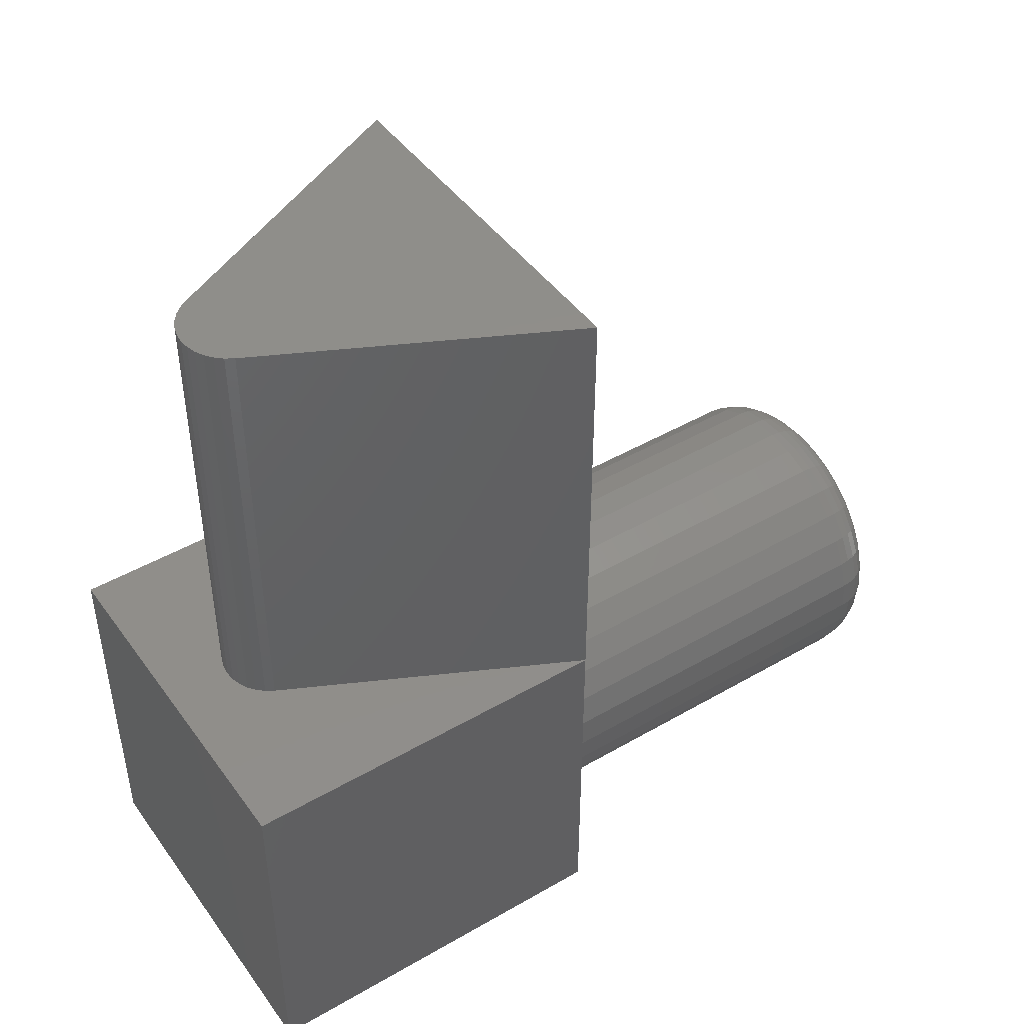
<metadata>
{"format":"stl","ext":"stl","renderer":"f3d","projection":"perspective","resolution":1024,"background":"white","views":[{"elev":45.4,"azim":-123.7,"up":"+Z"}]}
</metadata>
<code>
# stl→obj: 358 verts, 712 faces
v 2.057e-17 1.865e-17 0
v 0 -0.3438 3.965e-17
v 0.1281 -0.08492 1.744e-17
v 0.1326 -0.07754 1.676e-17
v 0.1384 -0.07112 1.604e-17
v 0.1453 -0.06589 1.533e-17
v 0.1531 -0.06201 1.464e-17
v 0.1614 -0.05964 1.4e-17
v 0.1701 -0.05883 1.342e-17
v 0.3359 1.865e-17 0
v 0.1787 -0.05964 1.294e-17
v 0.187 -0.06201 1.256e-17
v 0.1948 -0.06589 1.23e-17
v 0.2017 -0.07112 1.217e-17
v 0.2075 -0.07754 1.217e-17
v 0.2121 -0.08492 -1.388e-17
v 0.3359 -0.3353 0
v 0.1701 -0.05883 0.4062
v 0.1614 -0.05964 0.4062
v 0.1531 -0.06201 0.4062
v 0.1787 -0.05964 0.4062
v 0.187 -0.06201 0.4062
v 0.1453 -0.06589 0.4062
v 0.1948 -0.06589 0.4062
v 0.1384 -0.07112 0.4062
v 0.2017 -0.07112 0.4062
v 0.1326 -0.07754 0.4062
v 0.2075 -0.07754 0.4062
v 0.1281 -0.08492 0.4062
v 0 -0.3438 0.4062
v 0.3401 -0.3438 0.4062
v 0.2121 -0.08492 0.4062
v 0.3401 -0.3438 0
v 0 0 -0.3359
v 0.3359 -1.142e-33 -0.3359
v 0 -0.3438 -0.3359
v 0.3359 -0.3438 -0.3359
v 0.1694 -0.3438 -0.31
v 0.1425 -0.3438 -0.3074
v 0.1165 -0.3438 -0.2995
v 0.09265 -0.3438 -0.2867
v 0.07172 -0.3438 -0.2696
v 0.05453 -0.3438 -0.2486
v 0.04177 -0.3438 -0.2247
v 0.0339 -0.3438 -0.1988
v 0.03125 -0.3438 -0.1719
v 0.0339 -0.3438 -0.1449
v 0.04177 -0.3438 -0.119
v 0.05453 -0.3438 -0.09512
v 0.07172 -0.3438 -0.07418
v 0.09265 -0.3438 -0.057
v 0.1165 -0.3438 -0.04423
v 0.1425 -0.3438 -0.03637
v 0.1694 -0.3438 -0.03372
v 0.3049 -0.3438 -0.1988
v 0.297 -0.3438 -0.2247
v 0.2843 -0.3438 -0.2486
v 0.2671 -0.3438 -0.2696
v 0.2462 -0.3438 -0.2867
v 0.2223 -0.3438 -0.2995
v 0.1964 -0.3438 -0.3074
v 0.3359 -0.3438 0
v 0.1964 -0.3438 -0.03637
v 0.2223 -0.3438 -0.04423
v 0.2462 -0.3438 -0.057
v 0.2671 -0.3438 -0.07418
v 0.2843 -0.3438 -0.09512
v 0.297 -0.3438 -0.119
v 0.3049 -0.3438 -0.1449
v 0.3076 -0.3438 -0.1719
v 0.1516 -0.75 -0.08235
v 0.1872 -0.75 -0.08235
v 0.1694 -0.75 -0.08059
v 0.1345 -0.75 -0.08754
v 0.2043 -0.75 -0.08754
v 0.1187 -0.75 -0.09598
v 0.2201 -0.75 -0.09598
v 0.1049 -0.75 -0.1073
v 0.234 -0.75 -0.1073
v 0.234 -0.75 -0.2364
v 0.1187 -0.75 -0.2478
v 0.2201 -0.75 -0.2478
v 0.1345 -0.75 -0.2562
v 0.2043 -0.75 -0.2562
v 0.1516 -0.75 -0.2614
v 0.1872 -0.75 -0.2614
v 0.1694 -0.75 -0.2632
v 0.2453 -0.75 -0.1212
v 0.09351 -0.75 -0.1212
v 0.2537 -0.75 -0.1369
v 0.08507 -0.75 -0.1369
v 0.2589 -0.75 -0.1541
v 0.07988 -0.75 -0.1541
v 0.2607 -0.75 -0.1719
v 0.07812 -0.75 -0.1719
v 0.2589 -0.75 -0.1897
v 0.07988 -0.75 -0.1897
v 0.2537 -0.75 -0.2068
v 0.08507 -0.75 -0.2068
v 0.2453 -0.75 -0.2226
v 0.09351 -0.75 -0.2226
v 0.1049 -0.75 -0.2364
v 0.3076 -0.7031 -0.1719
v 0.3049 -0.7031 -0.1988
v 0.297 -0.7031 -0.2247
v 0.2843 -0.7031 -0.2486
v 0.2671 -0.7031 -0.2696
v 0.2462 -0.7031 -0.2867
v 0.2223 -0.7031 -0.2995
v 0.1964 -0.7031 -0.3074
v 0.1694 -0.7031 -0.31
v 0.1425 -0.7031 -0.3074
v 0.1165 -0.7031 -0.2995
v 0.09265 -0.7031 -0.2867
v 0.07172 -0.7031 -0.2696
v 0.05453 -0.7031 -0.2486
v 0.04177 -0.7031 -0.2247
v 0.0339 -0.7031 -0.1988
v 0.03125 -0.7031 -0.1719
v 0.0339 -0.7031 -0.1449
v 0.04177 -0.7031 -0.119
v 0.05453 -0.7031 -0.09512
v 0.07172 -0.7031 -0.07418
v 0.09265 -0.7031 -0.057
v 0.1165 -0.7031 -0.04423
v 0.1425 -0.7031 -0.03637
v 0.1694 -0.7031 -0.03372
v 0.1964 -0.7031 -0.03637
v 0.2223 -0.7031 -0.04423
v 0.2462 -0.7031 -0.057
v 0.2671 -0.7031 -0.07418
v 0.2843 -0.7031 -0.09512
v 0.297 -0.7031 -0.119
v 0.3049 -0.7031 -0.1449
v 0.06898 -0.7491 -0.1719
v 0.07091 -0.7491 -0.1523
v 0.06019 -0.7464 -0.1719
v 0.06229 -0.7464 -0.1506
v 0.05208 -0.7421 -0.1719
v 0.05434 -0.7421 -0.149
v 0.04498 -0.7363 -0.1719
v 0.04737 -0.7363 -0.1476
v 0.03915 -0.7292 -0.1719
v 0.04165 -0.7292 -0.1465
v 0.03482 -0.7211 -0.1719
v 0.0374 -0.7211 -0.1456
v 0.03215 -0.7123 -0.1719
v 0.03479 -0.7123 -0.1451
v 0.2679 -0.7491 -0.1523
v 0.2698 -0.7491 -0.1719
v 0.2765 -0.7464 -0.1506
v 0.2786 -0.7464 -0.1719
v 0.2845 -0.7421 -0.149
v 0.2867 -0.7421 -0.1719
v 0.2914 -0.7363 -0.1476
v 0.2938 -0.7363 -0.1719
v 0.2972 -0.7292 -0.1465
v 0.2997 -0.7292 -0.1719
v 0.3014 -0.7211 -0.1456
v 0.304 -0.7211 -0.1719
v 0.304 -0.7123 -0.1451
v 0.3067 -0.7123 -0.1719
v 0.2622 -0.7491 -0.1334
v 0.2703 -0.7464 -0.1301
v 0.2778 -0.7421 -0.127
v 0.2844 -0.7363 -0.1243
v 0.2898 -0.7292 -0.122
v 0.2938 -0.7211 -0.1204
v 0.2962 -0.7123 -0.1193
v 0.2529 -0.7491 -0.1161
v 0.2602 -0.7464 -0.1112
v 0.267 -0.7421 -0.1067
v 0.2729 -0.7363 -0.1027
v 0.2777 -0.7292 -0.09951
v 0.2813 -0.7211 -0.0971
v 0.2835 -0.7123 -0.09562
v 0.2404 -0.7491 -0.1009
v 0.2466 -0.7464 -0.09464
v 0.2524 -0.7421 -0.08891
v 0.2574 -0.7363 -0.08389
v 0.2615 -0.7292 -0.07977
v 0.2646 -0.7211 -0.07671
v 0.2665 -0.7123 -0.07482
v 0.2252 -0.7491 -0.08837
v 0.2301 -0.7464 -0.08106
v 0.2346 -0.7421 -0.07432
v 0.2385 -0.7363 -0.06842
v 0.2418 -0.7292 -0.06357
v 0.2442 -0.7211 -0.05997
v 0.2457 -0.7123 -0.05775
v 0.2078 -0.7491 -0.07909
v 0.2112 -0.7464 -0.07097
v 0.2143 -0.7421 -0.06348
v 0.217 -0.7363 -0.05692
v 0.2193 -0.7292 -0.05153
v 0.2209 -0.7211 -0.04753
v 0.2219 -0.7123 -0.04507
v 0.189 -0.7491 -0.07338
v 0.1907 -0.7464 -0.06475
v 0.1923 -0.7421 -0.0568
v 0.1937 -0.7363 -0.04984
v 0.1948 -0.7292 -0.04412
v 0.1957 -0.7211 -0.03987
v 0.1962 -0.7123 -0.03726
v 0.1694 -0.7491 -0.07145
v 0.1694 -0.7464 -0.06265
v 0.1694 -0.7421 -0.05455
v 0.1694 -0.7363 -0.04745
v 0.1694 -0.7292 -0.04162
v 0.1694 -0.7211 -0.03729
v 0.1694 -0.7123 -0.03462
v 0.1498 -0.7491 -0.07338
v 0.1481 -0.7464 -0.06475
v 0.1465 -0.7421 -0.0568
v 0.1451 -0.7363 -0.04984
v 0.144 -0.7292 -0.04412
v 0.1432 -0.7211 -0.03987
v 0.1426 -0.7123 -0.03726
v 0.131 -0.7491 -0.07909
v 0.1276 -0.7464 -0.07097
v 0.1245 -0.7421 -0.06348
v 0.1218 -0.7363 -0.05692
v 0.1196 -0.7292 -0.05153
v 0.1179 -0.7211 -0.04753
v 0.1169 -0.7123 -0.04507
v 0.1136 -0.7491 -0.08837
v 0.1087 -0.7464 -0.08106
v 0.1042 -0.7421 -0.07432
v 0.1003 -0.7363 -0.06842
v 0.09704 -0.7292 -0.06357
v 0.09463 -0.7211 -0.05997
v 0.09315 -0.7123 -0.05775
v 0.09839 -0.7491 -0.1009
v 0.09218 -0.7464 -0.09464
v 0.08645 -0.7421 -0.08891
v 0.08142 -0.7363 -0.08389
v 0.0773 -0.7292 -0.07977
v 0.07424 -0.7211 -0.07671
v 0.07235 -0.7123 -0.07482
v 0.08591 -0.7491 -0.1161
v 0.07859 -0.7464 -0.1112
v 0.07186 -0.7421 -0.1067
v 0.06595 -0.7363 -0.1027
v 0.0611 -0.7292 -0.09951
v 0.0575 -0.7211 -0.0971
v 0.05528 -0.7123 -0.09562
v 0.07662 -0.7491 -0.1334
v 0.0685 -0.7464 -0.1301
v 0.06101 -0.7421 -0.127
v 0.05445 -0.7363 -0.1243
v 0.04907 -0.7292 -0.122
v 0.04506 -0.7211 -0.1204
v 0.0426 -0.7123 -0.1193
v 0.2679 -0.7491 -0.1915
v 0.2765 -0.7464 -0.1932
v 0.2845 -0.7421 -0.1948
v 0.2914 -0.7363 -0.1961
v 0.2972 -0.7292 -0.1973
v 0.3014 -0.7211 -0.1981
v 0.304 -0.7123 -0.1987
v 0.07091 -0.7491 -0.1915
v 0.06229 -0.7464 -0.1932
v 0.05434 -0.7421 -0.1948
v 0.04737 -0.7363 -0.1961
v 0.04165 -0.7292 -0.1973
v 0.0374 -0.7211 -0.1981
v 0.03479 -0.7123 -0.1987
v 0.07662 -0.7491 -0.2103
v 0.0685 -0.7464 -0.2137
v 0.06101 -0.7421 -0.2168
v 0.05445 -0.7363 -0.2195
v 0.04907 -0.7292 -0.2217
v 0.04506 -0.7211 -0.2234
v 0.0426 -0.7123 -0.2244
v 0.08591 -0.7491 -0.2277
v 0.07859 -0.7464 -0.2326
v 0.07186 -0.7421 -0.2371
v 0.06595 -0.7363 -0.241
v 0.0611 -0.7292 -0.2442
v 0.0575 -0.7211 -0.2466
v 0.05528 -0.7123 -0.2481
v 0.09839 -0.7491 -0.2429
v 0.09218 -0.7464 -0.2491
v 0.08645 -0.7421 -0.2548
v 0.08142 -0.7363 -0.2599
v 0.0773 -0.7292 -0.264
v 0.07424 -0.7211 -0.267
v 0.07235 -0.7123 -0.2689
v 0.1136 -0.7491 -0.2554
v 0.1087 -0.7464 -0.2627
v 0.1042 -0.7421 -0.2694
v 0.1003 -0.7363 -0.2753
v 0.09704 -0.7292 -0.2802
v 0.09463 -0.7211 -0.2838
v 0.09315 -0.7123 -0.286
v 0.131 -0.7491 -0.2647
v 0.1276 -0.7464 -0.2728
v 0.1245 -0.7421 -0.2803
v 0.1218 -0.7363 -0.2868
v 0.1196 -0.7292 -0.2922
v 0.1179 -0.7211 -0.2962
v 0.1169 -0.7123 -0.2987
v 0.1498 -0.7491 -0.2704
v 0.1481 -0.7464 -0.279
v 0.1465 -0.7421 -0.2869
v 0.1451 -0.7363 -0.2939
v 0.144 -0.7292 -0.2996
v 0.1432 -0.7211 -0.3039
v 0.1426 -0.7123 -0.3065
v 0.1694 -0.7491 -0.2723
v 0.1694 -0.7464 -0.2811
v 0.1694 -0.7421 -0.2892
v 0.1694 -0.7363 -0.2963
v 0.1694 -0.7292 -0.3021
v 0.1694 -0.7211 -0.3065
v 0.1694 -0.7123 -0.3091
v 0.189 -0.7491 -0.2704
v 0.1907 -0.7464 -0.279
v 0.1923 -0.7421 -0.2869
v 0.1937 -0.7363 -0.2939
v 0.1948 -0.7292 -0.2996
v 0.1957 -0.7211 -0.3039
v 0.1962 -0.7123 -0.3065
v 0.2078 -0.7491 -0.2647
v 0.2112 -0.7464 -0.2728
v 0.2143 -0.7421 -0.2803
v 0.217 -0.7363 -0.2868
v 0.2193 -0.7292 -0.2922
v 0.2209 -0.7211 -0.2962
v 0.2219 -0.7123 -0.2987
v 0.2252 -0.7491 -0.2554
v 0.2301 -0.7464 -0.2627
v 0.2346 -0.7421 -0.2694
v 0.2385 -0.7363 -0.2753
v 0.2418 -0.7292 -0.2802
v 0.2442 -0.7211 -0.2838
v 0.2457 -0.7123 -0.286
v 0.2404 -0.7491 -0.2429
v 0.2466 -0.7464 -0.2491
v 0.2524 -0.7421 -0.2548
v 0.2574 -0.7363 -0.2599
v 0.2615 -0.7292 -0.264
v 0.2646 -0.7211 -0.267
v 0.2665 -0.7123 -0.2689
v 0.2529 -0.7491 -0.2277
v 0.2602 -0.7464 -0.2326
v 0.267 -0.7421 -0.2371
v 0.2729 -0.7363 -0.241
v 0.2777 -0.7292 -0.2442
v 0.2813 -0.7211 -0.2466
v 0.2835 -0.7123 -0.2481
v 0.2622 -0.7491 -0.2103
v 0.2703 -0.7464 -0.2137
v 0.2778 -0.7421 -0.2168
v 0.2844 -0.7363 -0.2195
v 0.2898 -0.7292 -0.2217
v 0.2938 -0.7211 -0.2234
v 0.2962 -0.7123 -0.2244
f 1 2 3
f 1 3 4
f 1 4 5
f 1 5 6
f 1 6 7
f 1 7 8
f 1 8 9
f 1 9 10
f 10 9 11
f 10 11 12
f 10 12 13
f 10 13 14
f 10 14 15
f 10 15 16
f 10 16 17
f 18 19 20
f 21 18 20
f 21 20 22
f 22 20 23
f 22 23 24
f 24 23 25
f 24 25 26
f 26 25 27
f 26 27 28
f 29 30 31
f 29 31 32
f 29 32 28
f 29 28 27
f 3 2 29
f 29 2 30
f 33 32 31
f 33 17 32
f 32 17 16
f 34 1 35
f 35 1 10
f 3 29 4
f 4 29 27
f 4 27 5
f 5 27 25
f 5 25 6
f 6 25 23
f 6 23 7
f 7 23 20
f 7 20 8
f 8 20 19
f 8 19 9
f 9 19 18
f 9 18 11
f 11 18 21
f 11 21 12
f 12 21 22
f 12 22 13
f 13 22 24
f 13 24 14
f 14 24 26
f 14 26 15
f 15 26 28
f 15 28 16
f 16 28 32
f 36 37 38
f 36 38 39
f 36 39 40
f 36 40 41
f 36 41 42
f 36 42 43
f 36 43 44
f 36 44 45
f 2 36 45
f 2 45 46
f 2 46 47
f 2 47 48
f 2 48 49
f 2 49 50
f 2 50 51
f 2 51 52
f 2 52 53
f 2 53 54
f 2 54 30
f 37 55 56
f 37 56 57
f 37 57 58
f 37 58 59
f 37 59 60
f 37 60 61
f 37 61 38
f 62 33 31
f 62 31 30
f 62 30 54
f 62 54 63
f 62 63 64
f 62 64 65
f 62 65 66
f 62 66 67
f 62 67 68
f 62 68 69
f 62 69 70
f 62 70 55
f 62 55 37
f 17 33 62
f 1 34 2
f 2 34 36
f 35 10 37
f 37 10 17
f 37 17 62
f 71 72 73
f 72 71 74
f 72 74 75
f 75 74 76
f 75 76 77
f 77 76 78
f 77 78 79
f 80 81 82
f 82 81 83
f 82 83 84
f 84 83 85
f 84 85 86
f 86 85 87
f 79 78 88
f 88 78 89
f 88 89 90
f 90 89 91
f 90 91 92
f 92 91 93
f 92 93 94
f 94 93 95
f 94 95 96
f 96 95 97
f 96 97 98
f 98 97 99
f 98 99 100
f 100 99 101
f 100 101 80
f 80 101 102
f 80 102 81
f 70 103 55
f 55 103 104
f 55 104 56
f 56 104 105
f 56 105 57
f 57 105 106
f 57 106 58
f 58 106 107
f 58 107 59
f 59 107 108
f 59 108 60
f 60 108 109
f 60 109 61
f 61 109 110
f 61 110 38
f 38 110 111
f 38 111 39
f 39 111 112
f 39 112 40
f 40 112 113
f 40 113 41
f 41 113 114
f 41 114 42
f 42 114 115
f 42 115 43
f 43 115 116
f 43 116 44
f 44 116 117
f 44 117 45
f 45 117 118
f 45 118 46
f 46 118 119
f 46 119 47
f 47 119 120
f 47 120 48
f 48 120 121
f 48 121 49
f 49 121 122
f 49 122 50
f 50 122 123
f 50 123 51
f 51 123 124
f 51 124 52
f 52 124 125
f 52 125 53
f 53 125 126
f 53 126 54
f 54 126 127
f 54 127 63
f 63 127 128
f 63 128 64
f 64 128 129
f 64 129 65
f 65 129 130
f 65 130 66
f 66 130 131
f 66 131 67
f 67 131 132
f 67 132 68
f 68 132 133
f 68 133 69
f 69 133 134
f 69 134 70
f 70 134 103
f 95 93 135
f 135 93 136
f 135 136 137
f 137 136 138
f 137 138 139
f 139 138 140
f 139 140 141
f 141 140 142
f 141 142 143
f 143 142 144
f 143 144 145
f 145 144 146
f 145 146 147
f 147 146 148
f 147 148 119
f 119 148 120
f 92 94 149
f 149 94 150
f 149 150 151
f 151 150 152
f 151 152 153
f 153 152 154
f 153 154 155
f 155 154 156
f 155 156 157
f 157 156 158
f 157 158 159
f 159 158 160
f 159 160 161
f 161 160 162
f 161 162 134
f 134 162 103
f 90 92 163
f 163 92 149
f 163 149 164
f 164 149 151
f 164 151 165
f 165 151 153
f 165 153 166
f 166 153 155
f 166 155 167
f 167 155 157
f 167 157 168
f 168 157 159
f 168 159 169
f 169 159 161
f 169 161 133
f 133 161 134
f 88 90 170
f 170 90 163
f 170 163 171
f 171 163 164
f 171 164 172
f 172 164 165
f 172 165 173
f 173 165 166
f 173 166 174
f 174 166 167
f 174 167 175
f 175 167 168
f 175 168 176
f 176 168 169
f 176 169 132
f 132 169 133
f 79 88 177
f 177 88 170
f 177 170 178
f 178 170 171
f 178 171 179
f 179 171 172
f 179 172 180
f 180 172 173
f 180 173 181
f 181 173 174
f 181 174 182
f 182 174 175
f 182 175 183
f 183 175 176
f 183 176 131
f 131 176 132
f 77 79 184
f 184 79 177
f 184 177 185
f 185 177 178
f 185 178 186
f 186 178 179
f 186 179 187
f 187 179 180
f 187 180 188
f 188 180 181
f 188 181 189
f 189 181 182
f 189 182 190
f 190 182 183
f 190 183 130
f 130 183 131
f 75 77 191
f 191 77 184
f 191 184 192
f 192 184 185
f 192 185 193
f 193 185 186
f 193 186 194
f 194 186 187
f 194 187 195
f 195 187 188
f 195 188 196
f 196 188 189
f 196 189 197
f 197 189 190
f 197 190 129
f 129 190 130
f 72 75 198
f 198 75 191
f 198 191 199
f 199 191 192
f 199 192 200
f 200 192 193
f 200 193 201
f 201 193 194
f 201 194 202
f 202 194 195
f 202 195 203
f 203 195 196
f 203 196 204
f 204 196 197
f 204 197 128
f 128 197 129
f 73 72 205
f 205 72 198
f 205 198 206
f 206 198 199
f 206 199 207
f 207 199 200
f 207 200 208
f 208 200 201
f 208 201 209
f 209 201 202
f 209 202 210
f 210 202 203
f 210 203 211
f 211 203 204
f 211 204 127
f 127 204 128
f 71 73 212
f 212 73 205
f 212 205 213
f 213 205 206
f 213 206 214
f 214 206 207
f 214 207 215
f 215 207 208
f 215 208 216
f 216 208 209
f 216 209 217
f 217 209 210
f 217 210 218
f 218 210 211
f 218 211 126
f 126 211 127
f 74 71 219
f 219 71 212
f 219 212 220
f 220 212 213
f 220 213 221
f 221 213 214
f 221 214 222
f 222 214 215
f 222 215 223
f 223 215 216
f 223 216 224
f 224 216 217
f 224 217 225
f 225 217 218
f 225 218 125
f 125 218 126
f 76 74 226
f 226 74 219
f 226 219 227
f 227 219 220
f 227 220 228
f 228 220 221
f 228 221 229
f 229 221 222
f 229 222 230
f 230 222 223
f 230 223 231
f 231 223 224
f 231 224 232
f 232 224 225
f 232 225 124
f 124 225 125
f 78 76 233
f 233 76 226
f 233 226 234
f 234 226 227
f 234 227 235
f 235 227 228
f 235 228 236
f 236 228 229
f 236 229 237
f 237 229 230
f 237 230 238
f 238 230 231
f 238 231 239
f 239 231 232
f 239 232 123
f 123 232 124
f 89 78 240
f 240 78 233
f 240 233 241
f 241 233 234
f 241 234 242
f 242 234 235
f 242 235 243
f 243 235 236
f 243 236 244
f 244 236 237
f 244 237 245
f 245 237 238
f 245 238 246
f 246 238 239
f 246 239 122
f 122 239 123
f 91 89 247
f 247 89 240
f 247 240 248
f 248 240 241
f 248 241 249
f 249 241 242
f 249 242 250
f 250 242 243
f 250 243 251
f 251 243 244
f 251 244 252
f 252 244 245
f 252 245 253
f 253 245 246
f 253 246 121
f 121 246 122
f 93 91 136
f 136 91 247
f 136 247 138
f 138 247 248
f 138 248 140
f 140 248 249
f 140 249 142
f 142 249 250
f 142 250 144
f 144 250 251
f 144 251 146
f 146 251 252
f 146 252 148
f 148 252 253
f 148 253 120
f 120 253 121
f 94 96 150
f 150 96 254
f 150 254 152
f 152 254 255
f 152 255 154
f 154 255 256
f 154 256 156
f 156 256 257
f 156 257 158
f 158 257 258
f 158 258 160
f 160 258 259
f 160 259 162
f 162 259 260
f 162 260 103
f 103 260 104
f 97 95 261
f 261 95 135
f 261 135 262
f 262 135 137
f 262 137 263
f 263 137 139
f 263 139 264
f 264 139 141
f 264 141 265
f 265 141 143
f 265 143 266
f 266 143 145
f 266 145 267
f 267 145 147
f 267 147 118
f 118 147 119
f 99 97 268
f 268 97 261
f 268 261 269
f 269 261 262
f 269 262 270
f 270 262 263
f 270 263 271
f 271 263 264
f 271 264 272
f 272 264 265
f 272 265 273
f 273 265 266
f 273 266 274
f 274 266 267
f 274 267 117
f 117 267 118
f 101 99 275
f 275 99 268
f 275 268 276
f 276 268 269
f 276 269 277
f 277 269 270
f 277 270 278
f 278 270 271
f 278 271 279
f 279 271 272
f 279 272 280
f 280 272 273
f 280 273 281
f 281 273 274
f 281 274 116
f 116 274 117
f 102 101 282
f 282 101 275
f 282 275 283
f 283 275 276
f 283 276 284
f 284 276 277
f 284 277 285
f 285 277 278
f 285 278 286
f 286 278 279
f 286 279 287
f 287 279 280
f 287 280 288
f 288 280 281
f 288 281 115
f 115 281 116
f 81 102 289
f 289 102 282
f 289 282 290
f 290 282 283
f 290 283 291
f 291 283 284
f 291 284 292
f 292 284 285
f 292 285 293
f 293 285 286
f 293 286 294
f 294 286 287
f 294 287 295
f 295 287 288
f 295 288 114
f 114 288 115
f 83 81 296
f 296 81 289
f 296 289 297
f 297 289 290
f 297 290 298
f 298 290 291
f 298 291 299
f 299 291 292
f 299 292 300
f 300 292 293
f 300 293 301
f 301 293 294
f 301 294 302
f 302 294 295
f 302 295 113
f 113 295 114
f 85 83 303
f 303 83 296
f 303 296 304
f 304 296 297
f 304 297 305
f 305 297 298
f 305 298 306
f 306 298 299
f 306 299 307
f 307 299 300
f 307 300 308
f 308 300 301
f 308 301 309
f 309 301 302
f 309 302 112
f 112 302 113
f 87 85 310
f 310 85 303
f 310 303 311
f 311 303 304
f 311 304 312
f 312 304 305
f 312 305 313
f 313 305 306
f 313 306 314
f 314 306 307
f 314 307 315
f 315 307 308
f 315 308 316
f 316 308 309
f 316 309 111
f 111 309 112
f 86 87 317
f 317 87 310
f 317 310 318
f 318 310 311
f 318 311 319
f 319 311 312
f 319 312 320
f 320 312 313
f 320 313 321
f 321 313 314
f 321 314 322
f 322 314 315
f 322 315 323
f 323 315 316
f 323 316 110
f 110 316 111
f 84 86 324
f 324 86 317
f 324 317 325
f 325 317 318
f 325 318 326
f 326 318 319
f 326 319 327
f 327 319 320
f 327 320 328
f 328 320 321
f 328 321 329
f 329 321 322
f 329 322 330
f 330 322 323
f 330 323 109
f 109 323 110
f 82 84 331
f 331 84 324
f 331 324 332
f 332 324 325
f 332 325 333
f 333 325 326
f 333 326 334
f 334 326 327
f 334 327 335
f 335 327 328
f 335 328 336
f 336 328 329
f 336 329 337
f 337 329 330
f 337 330 108
f 108 330 109
f 80 82 338
f 338 82 331
f 338 331 339
f 339 331 332
f 339 332 340
f 340 332 333
f 340 333 341
f 341 333 334
f 341 334 342
f 342 334 335
f 342 335 343
f 343 335 336
f 343 336 344
f 344 336 337
f 344 337 107
f 107 337 108
f 100 80 345
f 345 80 338
f 345 338 346
f 346 338 339
f 346 339 347
f 347 339 340
f 347 340 348
f 348 340 341
f 348 341 349
f 349 341 342
f 349 342 350
f 350 342 343
f 350 343 351
f 351 343 344
f 351 344 106
f 106 344 107
f 98 100 352
f 352 100 345
f 352 345 353
f 353 345 346
f 353 346 354
f 354 346 347
f 354 347 355
f 355 347 348
f 355 348 356
f 356 348 349
f 356 349 357
f 357 349 350
f 357 350 358
f 358 350 351
f 358 351 105
f 105 351 106
f 96 98 254
f 254 98 352
f 254 352 255
f 255 352 353
f 255 353 256
f 256 353 354
f 256 354 257
f 257 354 355
f 257 355 258
f 258 355 356
f 258 356 259
f 259 356 357
f 259 357 260
f 260 357 358
f 260 358 104
f 104 358 105
f 34 35 36
f 36 35 37

</code>
